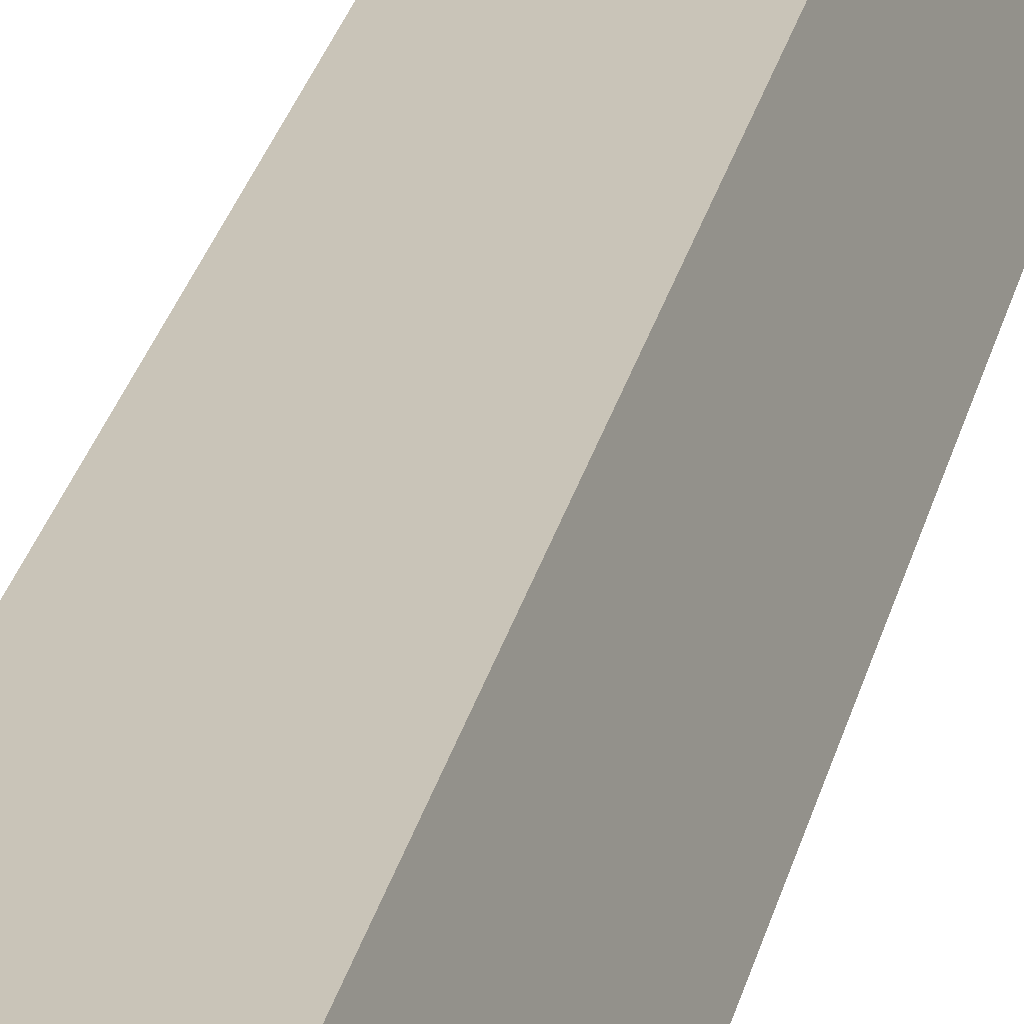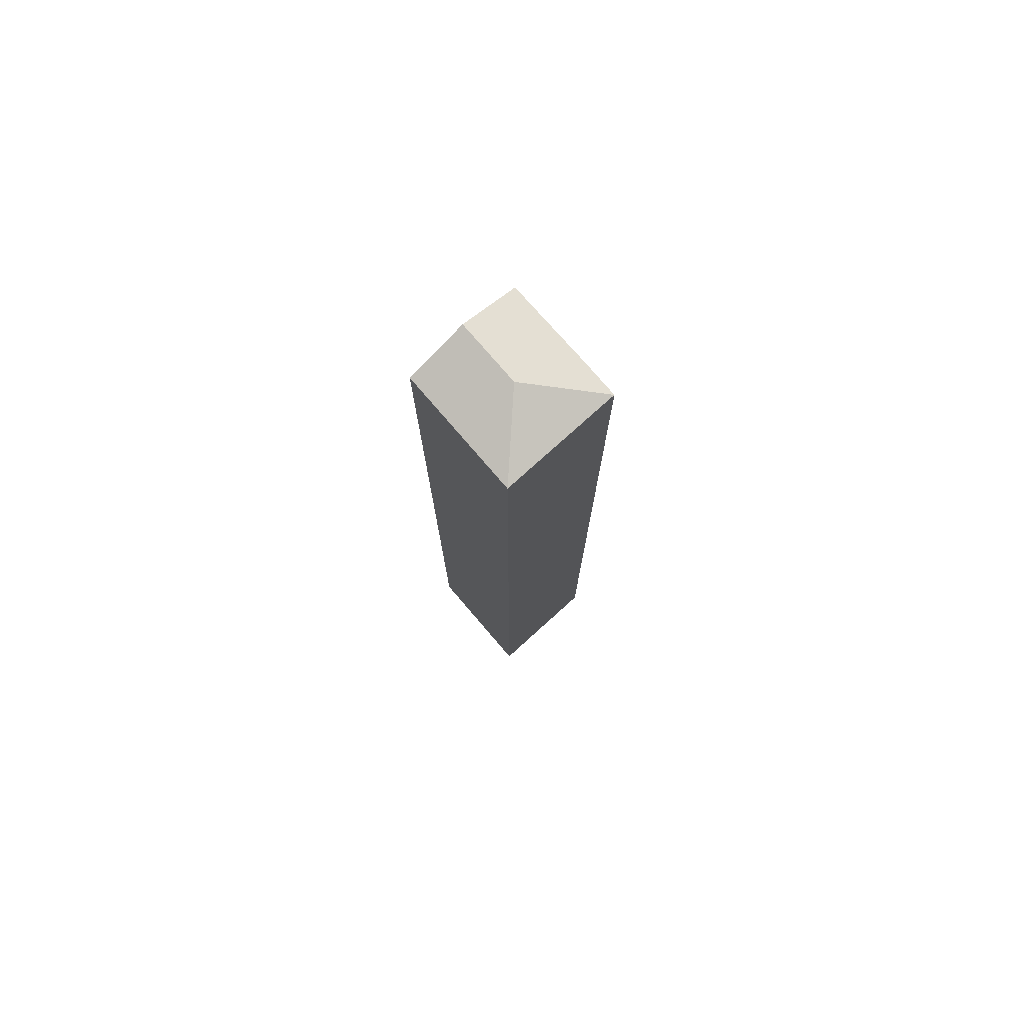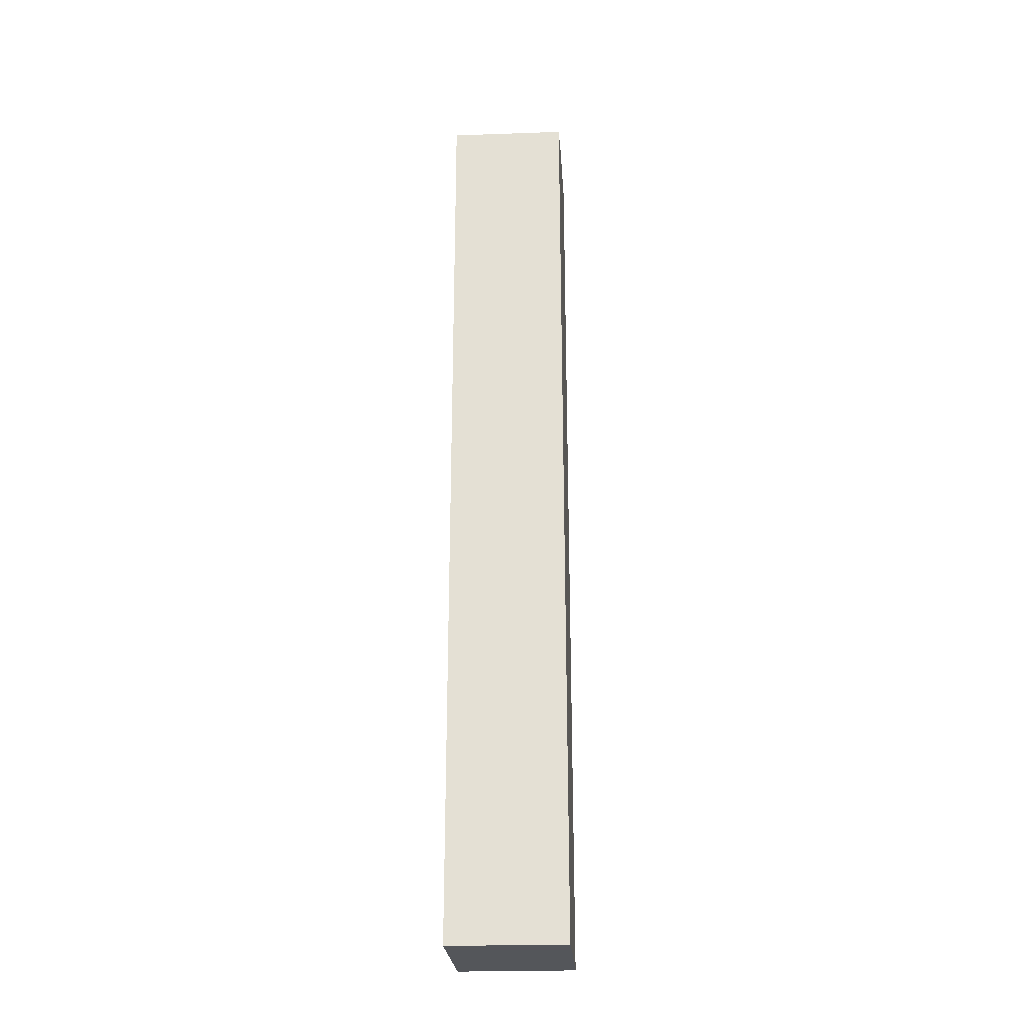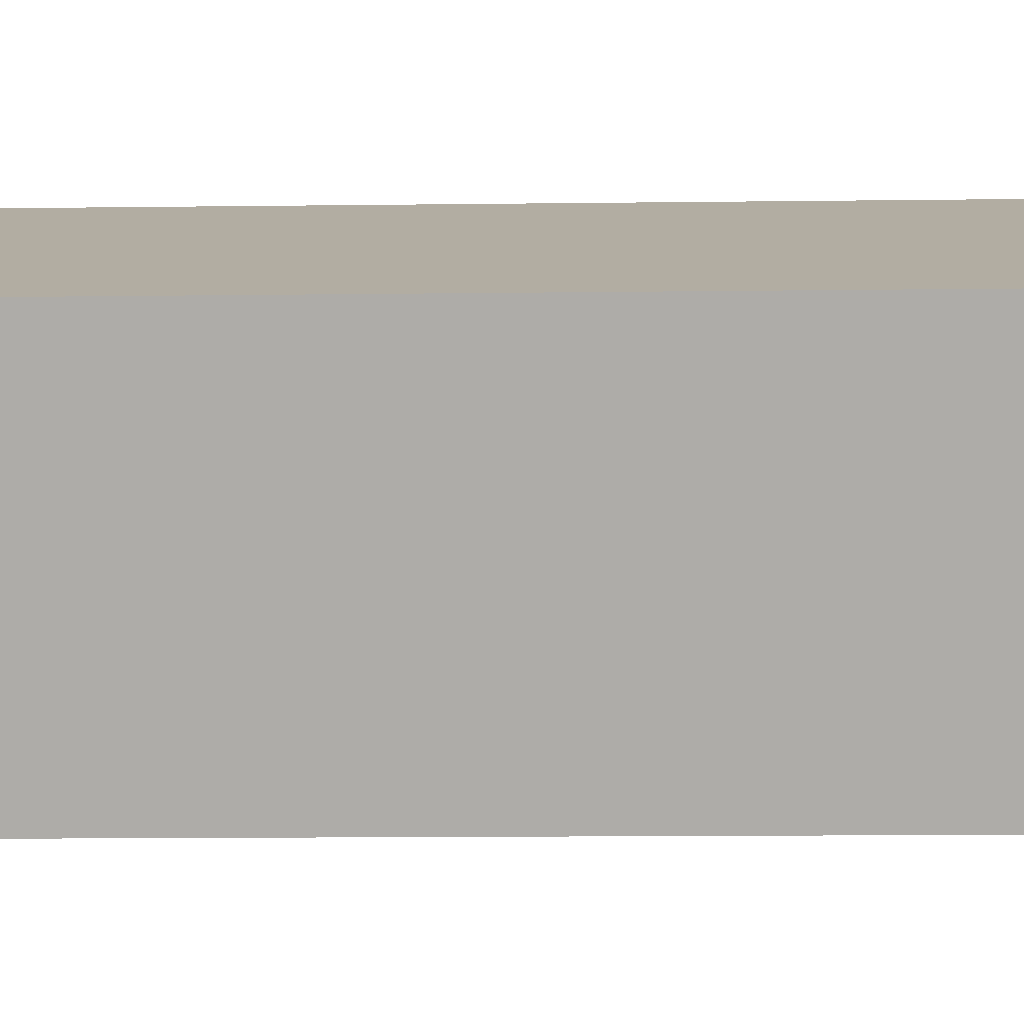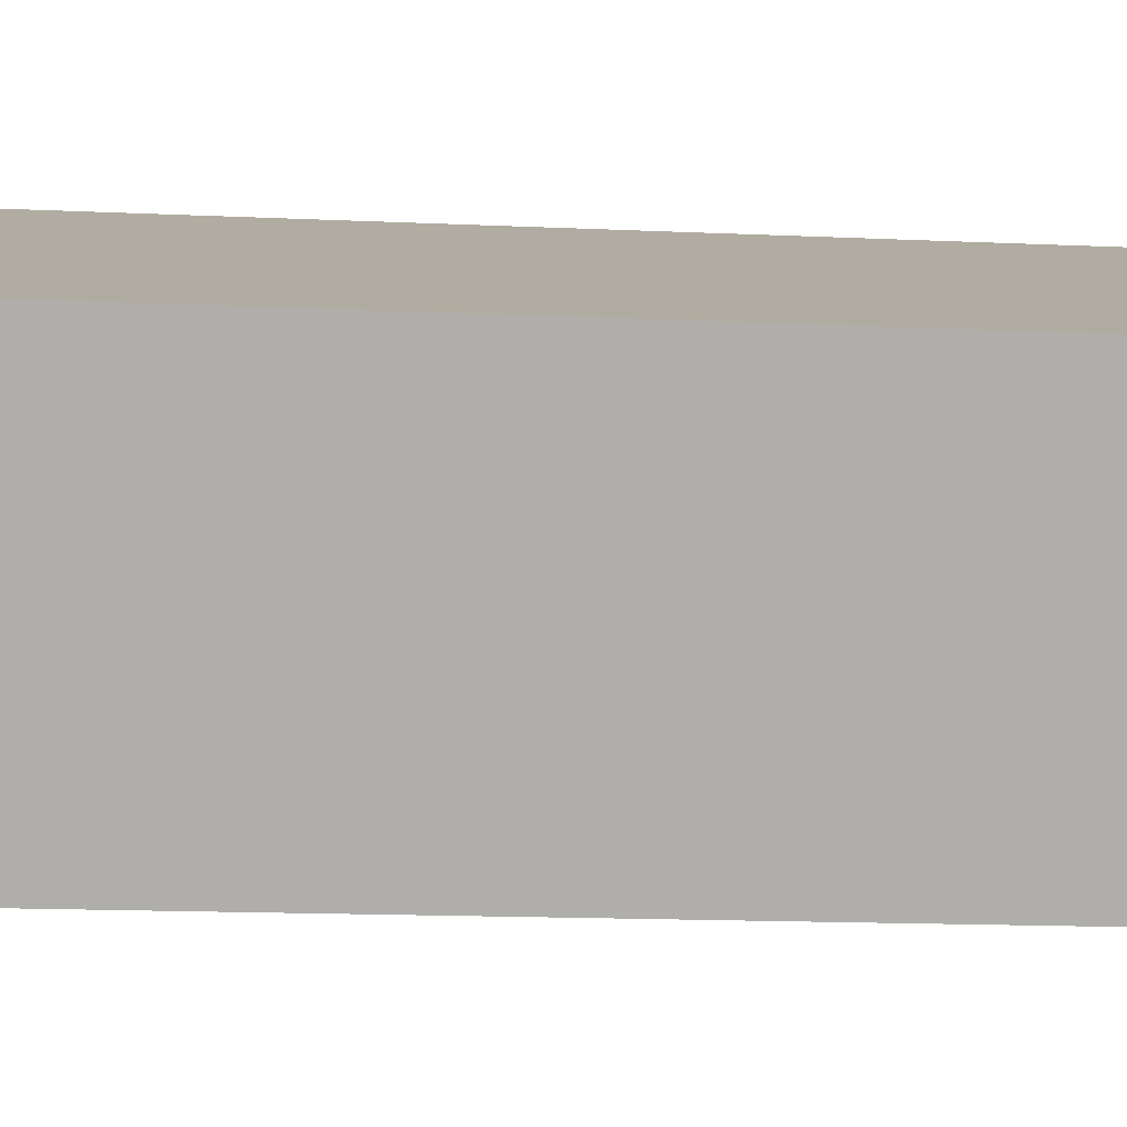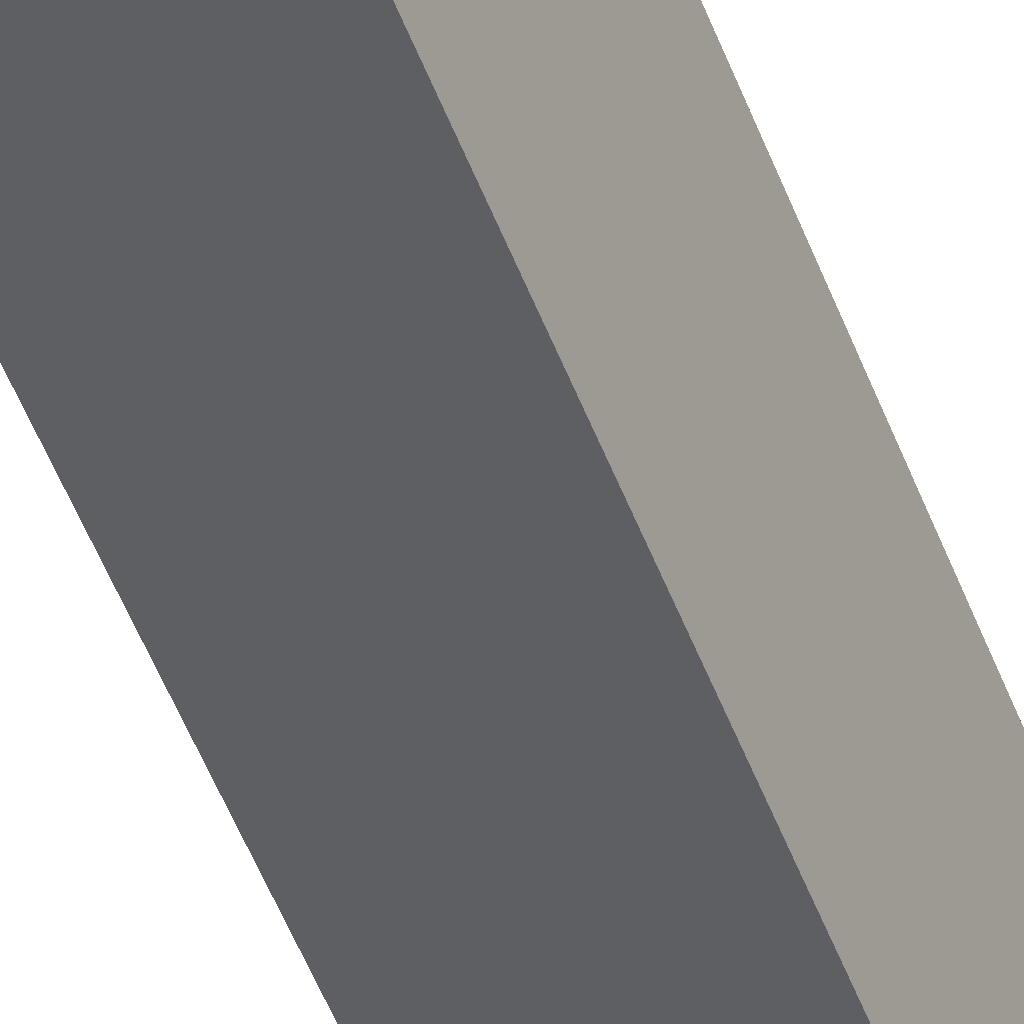
<metadata>
{"format":"obj","ext":"obj","renderer":"f3d","projection":"perspective","resolution":1024,"background":"white","views":[{"elev":26.7,"azim":-167.7,"up":"+Z"},{"elev":76.9,"azim":65.6,"up":"+Y"},{"elev":-25.5,"azim":110.9,"up":"+Y"},{"elev":-5.4,"azim":94.0,"up":"+Z"},{"elev":-6.1,"azim":76.4,"up":"+Z"},{"elev":-56.3,"azim":21.6,"up":"+Z"}]}
</metadata>
<code>
v  0.536 28.7 1.668
v  2.513 28.12 -0.77
v  0 28.13 1.723e-15
v  2.415 28.7 1.122
v  3.588 28.12 -1.08
v  1.028 28.18 3.201
v  1.082 28.12 3.37
v  4.676 28.12 2.326
v  3.588 6.613e-17 -1.08
v  0 0 0
v  2.513 4.715e-17 -0.77
v  0.536 -1.021e-16 1.668
v  1.028 -1.96e-16 3.201
v  1.082 -2.064e-16 3.37
v  4.676 -1.424e-16 2.326
g defaultobject
f 1 2 3
f 2 1 4
f 2 4 5
f 6 4 1
f 4 6 7
f 4 7 8
f 4 8 5
f 9 2 5
f 2 9 3
f 3 9 10
f 10 9 11
f 3 6 1
f 6 3 10
f 6 10 7
f 7 10 12
f 7 12 13
f 7 13 14
f 14 8 7
f 8 14 15
f 15 5 8
f 5 15 9
f 11 12 10
f 12 11 9
f 12 9 15
f 12 15 13
f 13 15 14

</code>
